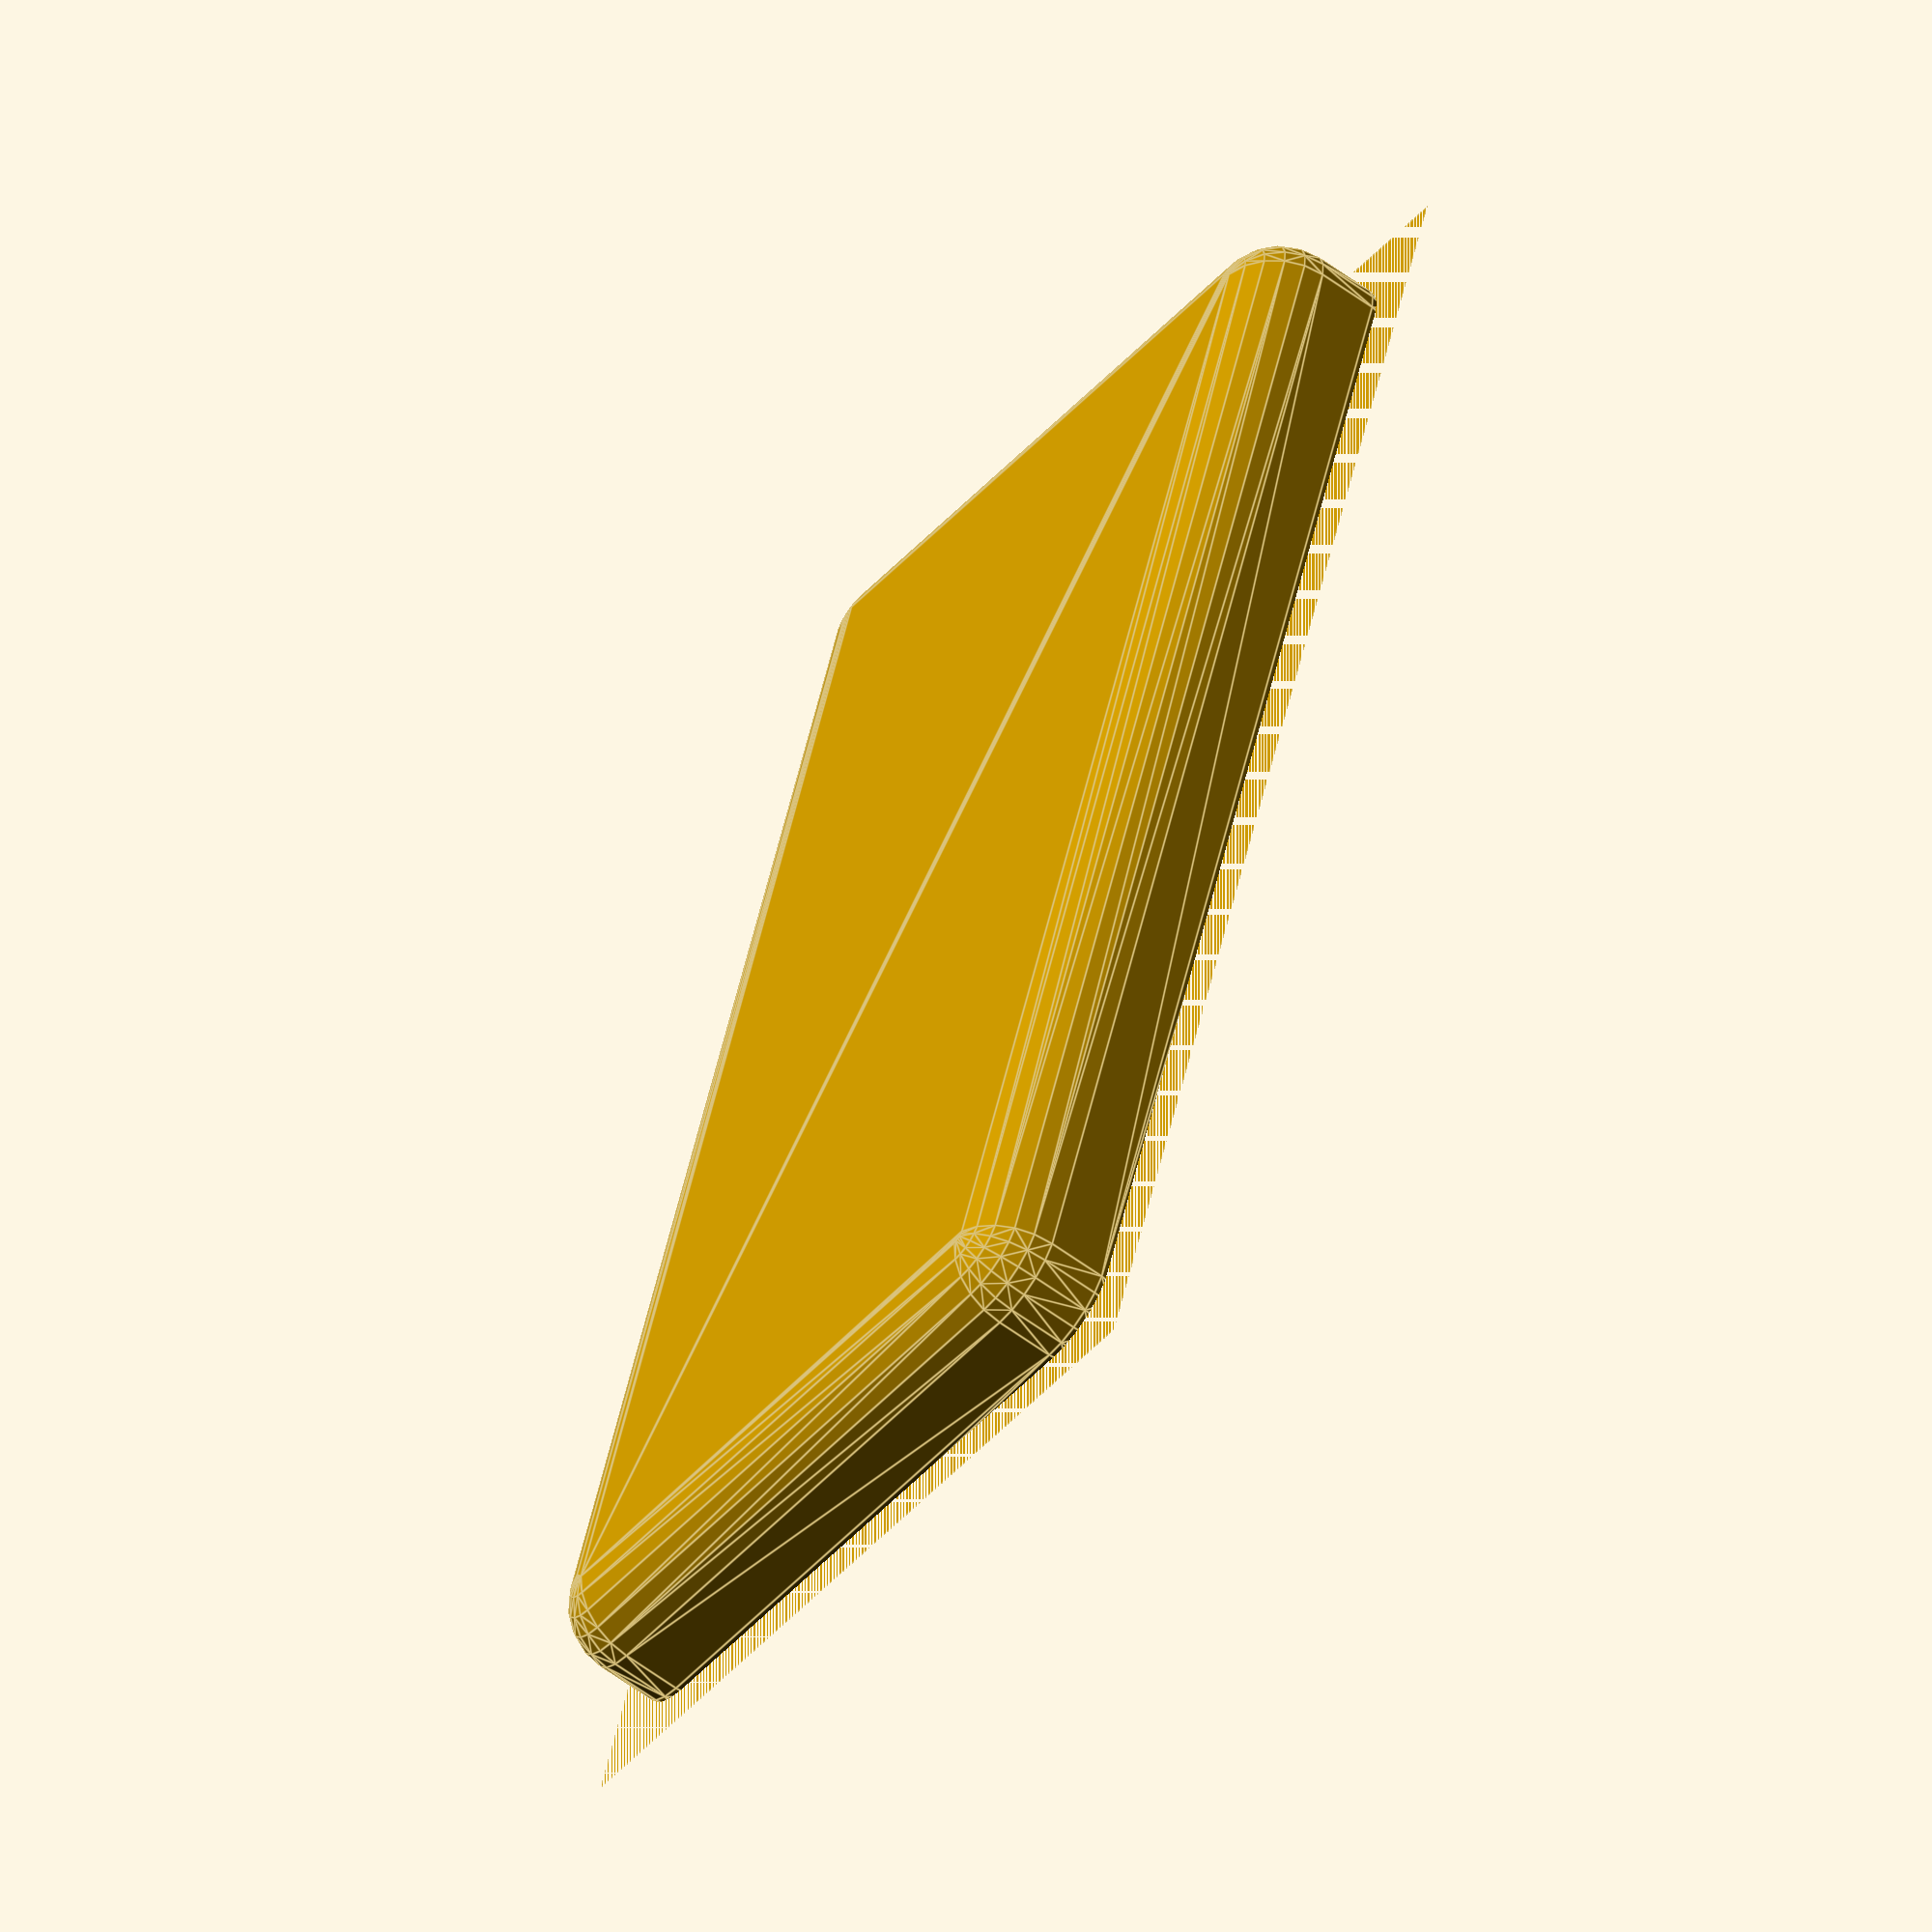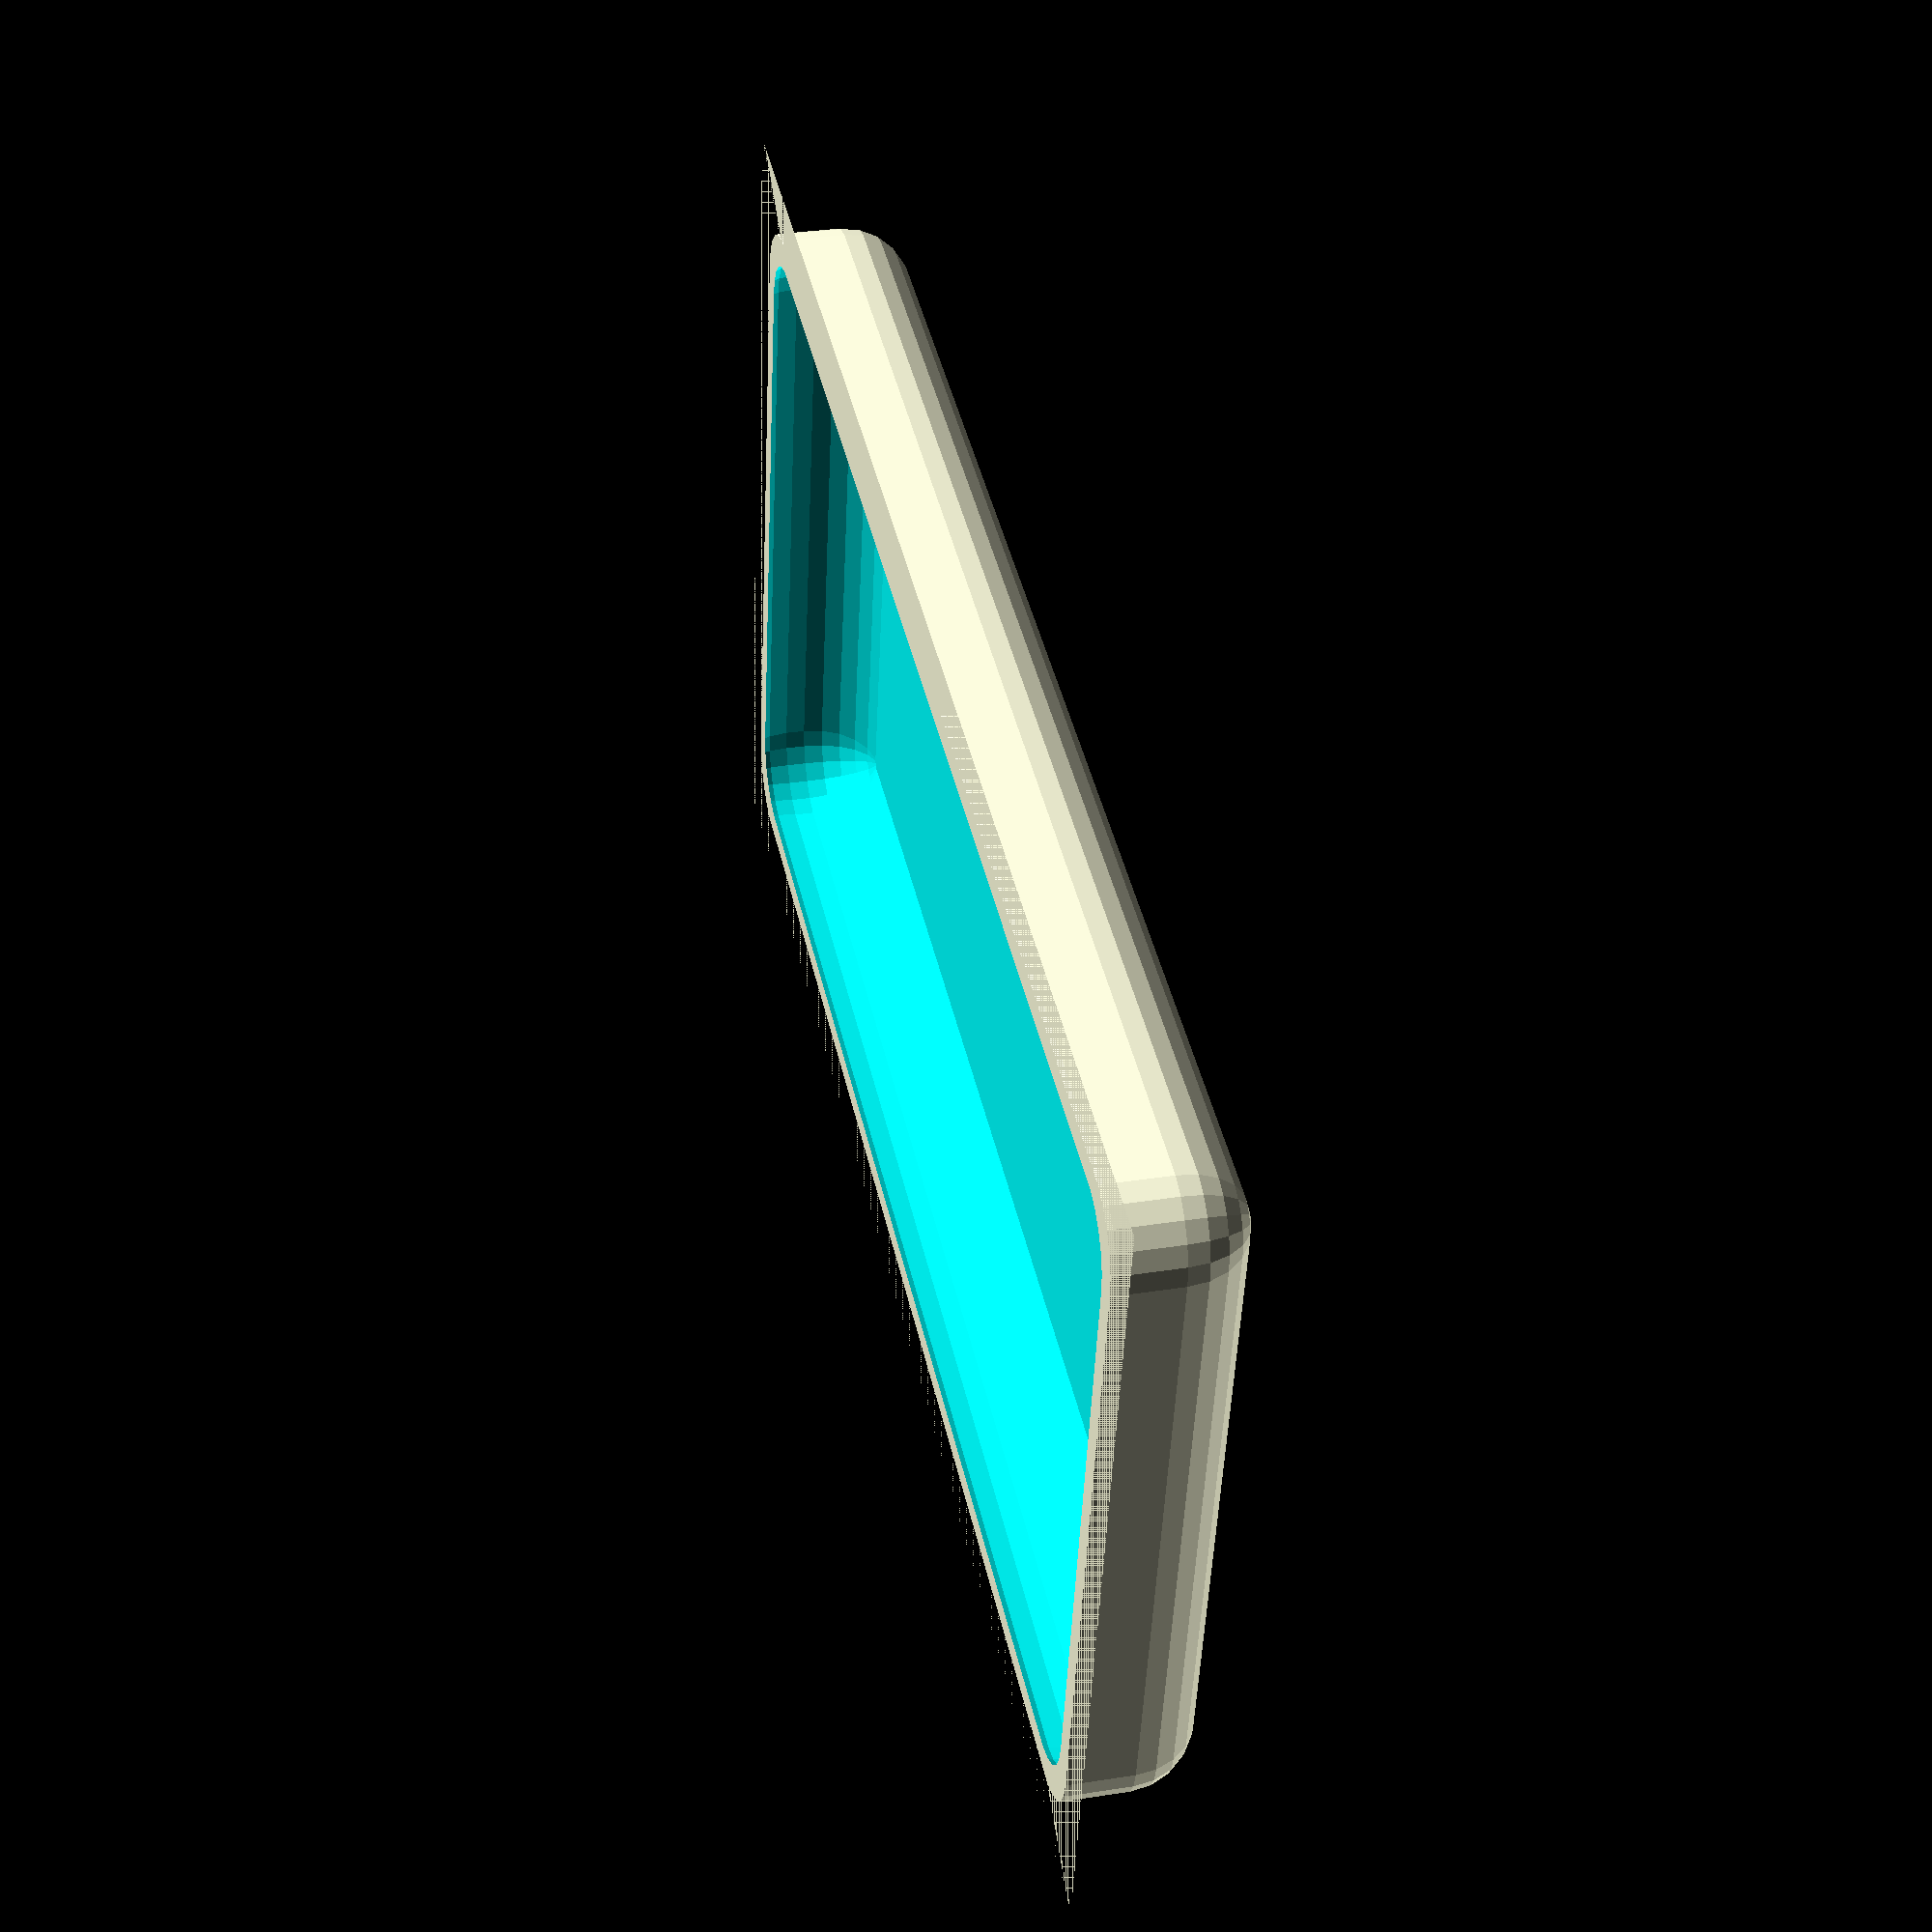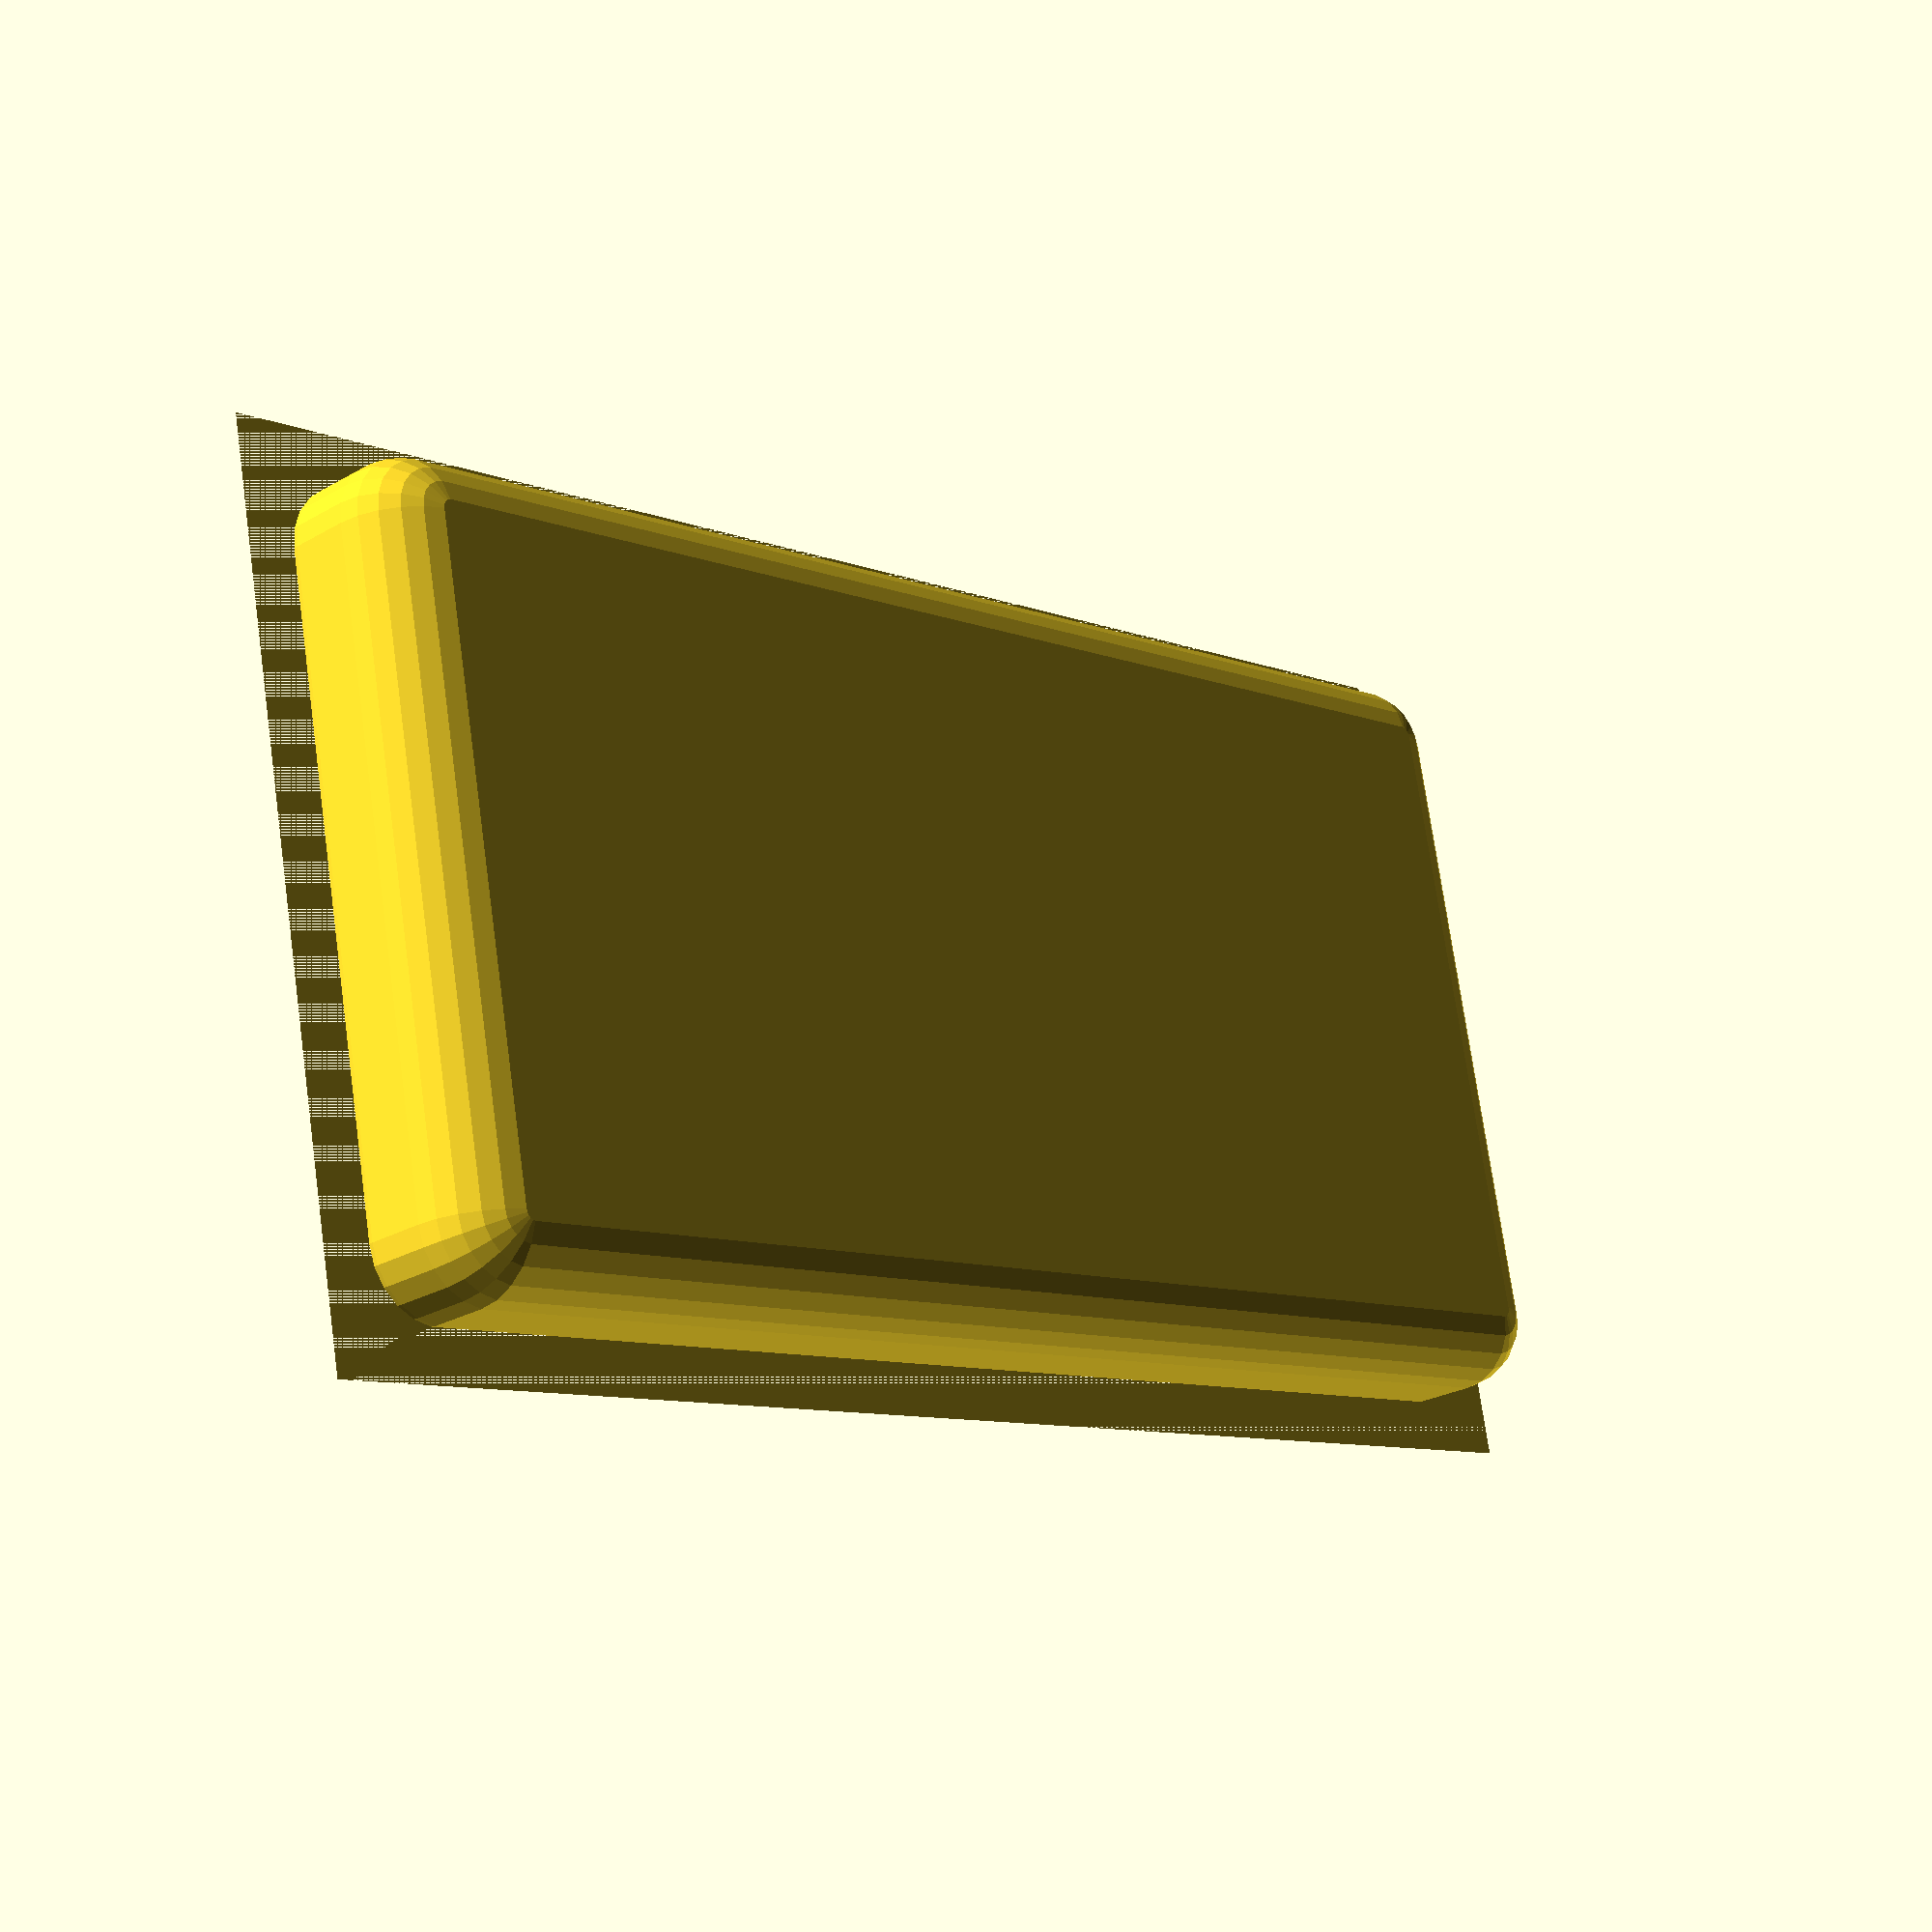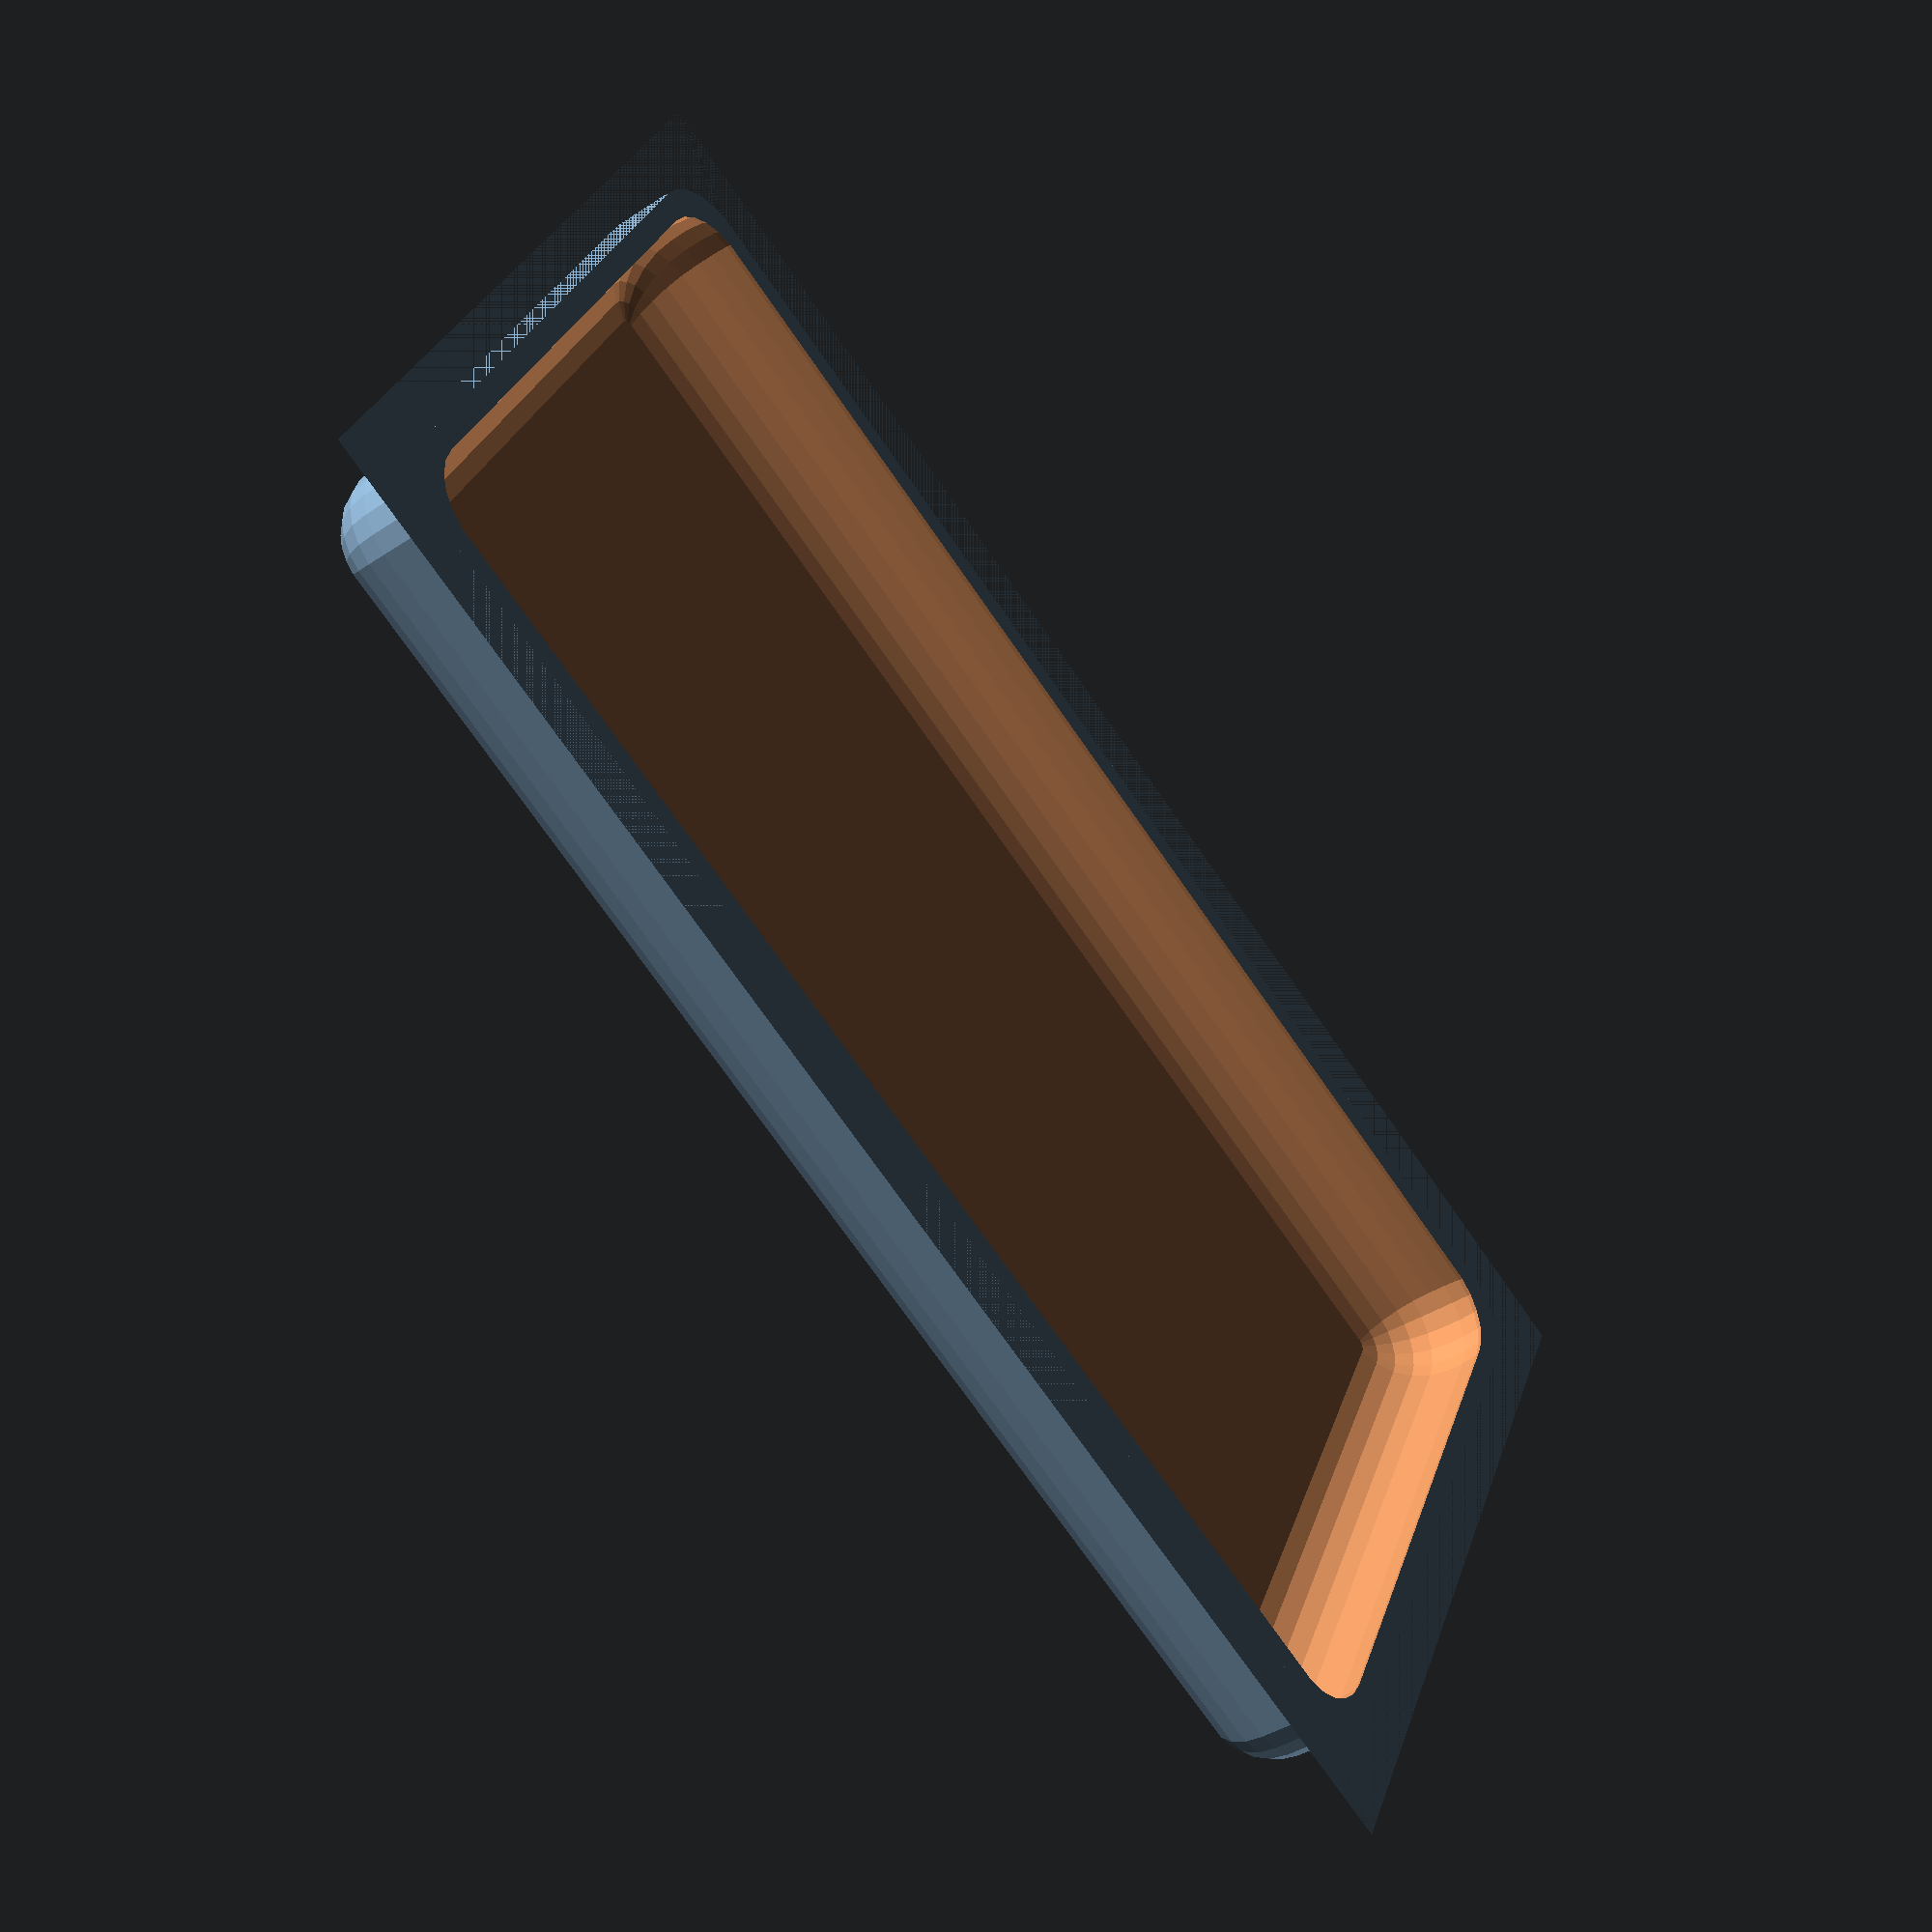
<openscad>

module MinkCase(X=145.5,
Y=73.5,Z=9,
radioM=7,resoluciOn=20){
    
    difference(){
    
    translate([0,0,-Z/2])
    cube([X+(2*radioM),Y+(2*radioM),Z*2],center=true);

translate([-X/2+radioM,-Y/2+radioM,0])
minkowski(){
    cube([X-(2*radioM),Y-(2*radioM),Z-(radioM)]);
     sphere(r=radioM,$fn=resoluciOn);
    //cylinder(r=4);
}
}
}//fin modulo 





X=145.5;
Y=73.5;
Z=9;
radioM=7;
resoluciOn=20;
aumento=4;


difference(){
MinkCase(X,Y,Z,radioM,resolucion);    
    translate([0,0,-2])
    MinkCase(X+4,Y+4,Z+4,radioM,resolucion);
}
</openscad>
<views>
elev=60.9 azim=71.5 roll=233.1 proj=o view=edges
elev=328.7 azim=191.3 roll=77.4 proj=p view=wireframe
elev=204.5 azim=191.5 roll=46.1 proj=p view=wireframe
elev=40.2 azim=206.2 roll=309.4 proj=p view=wireframe
</views>
